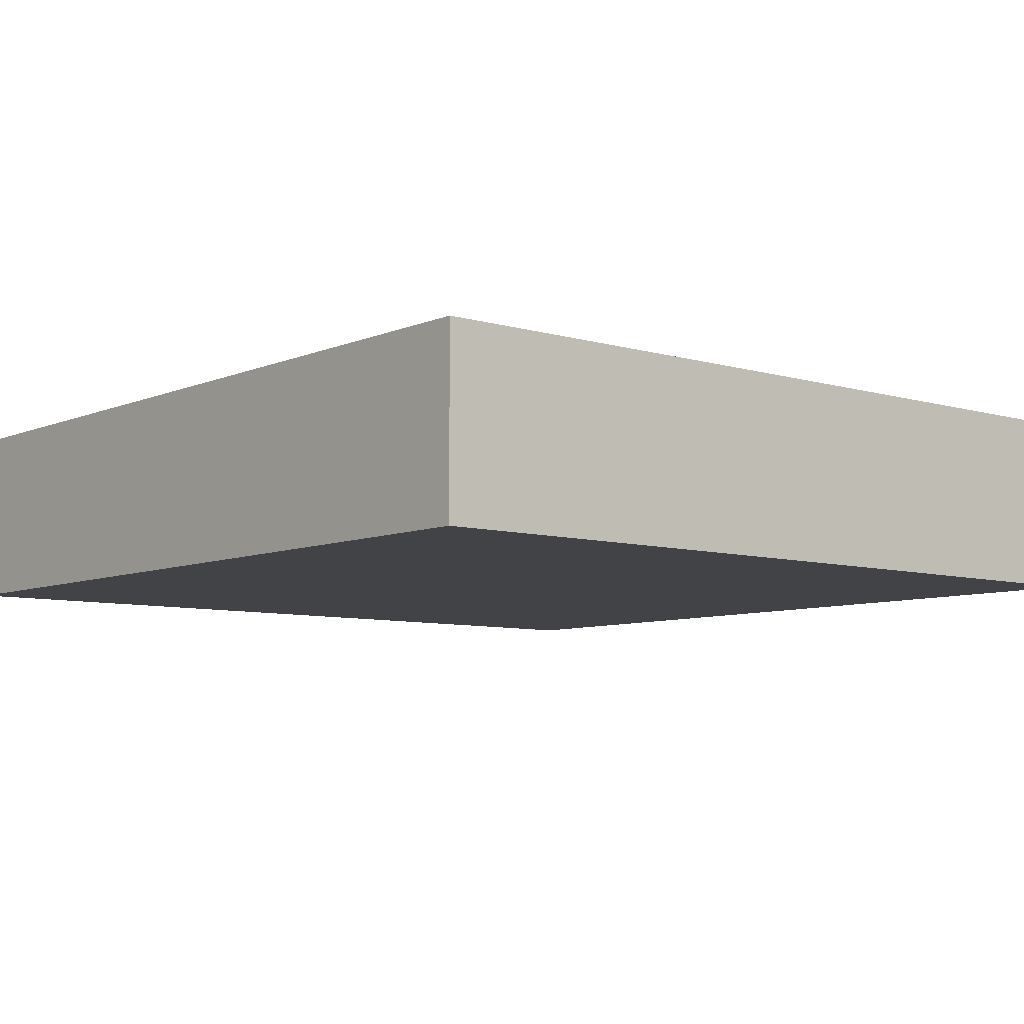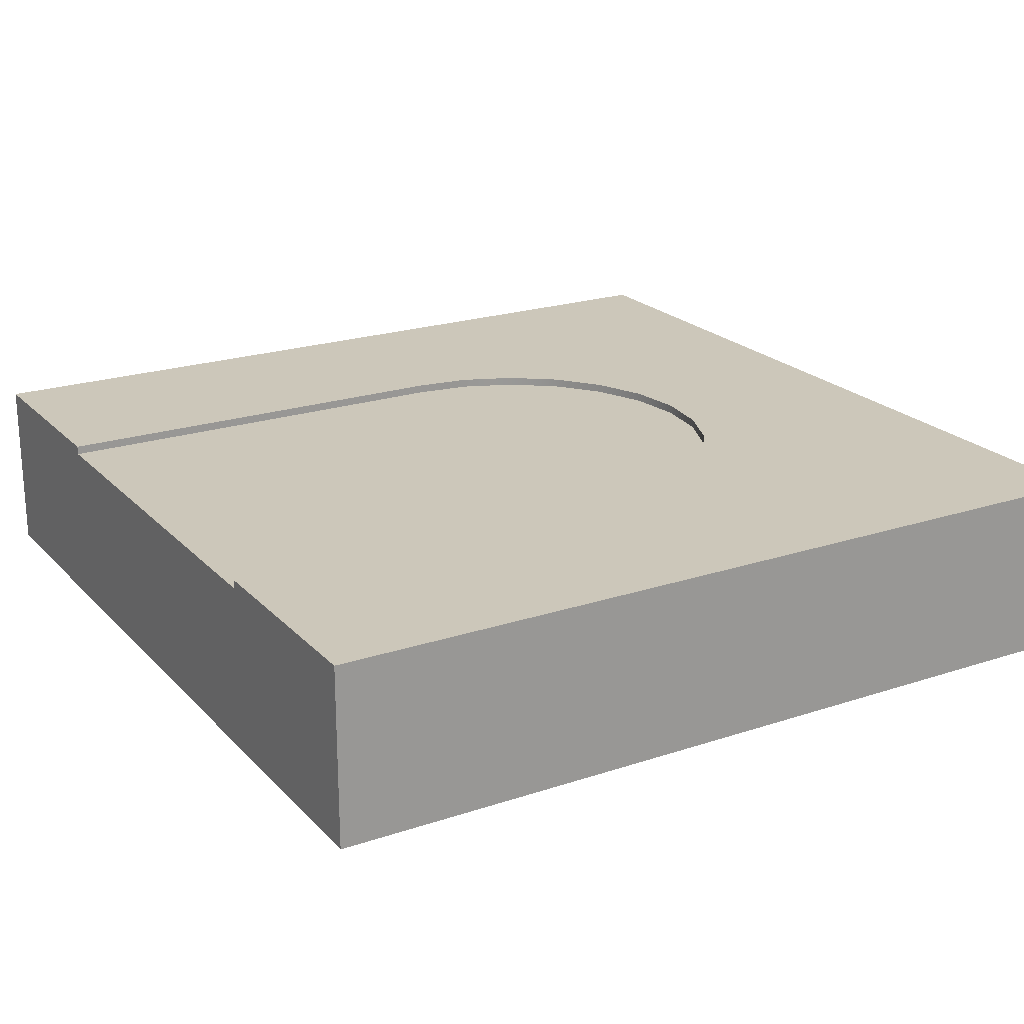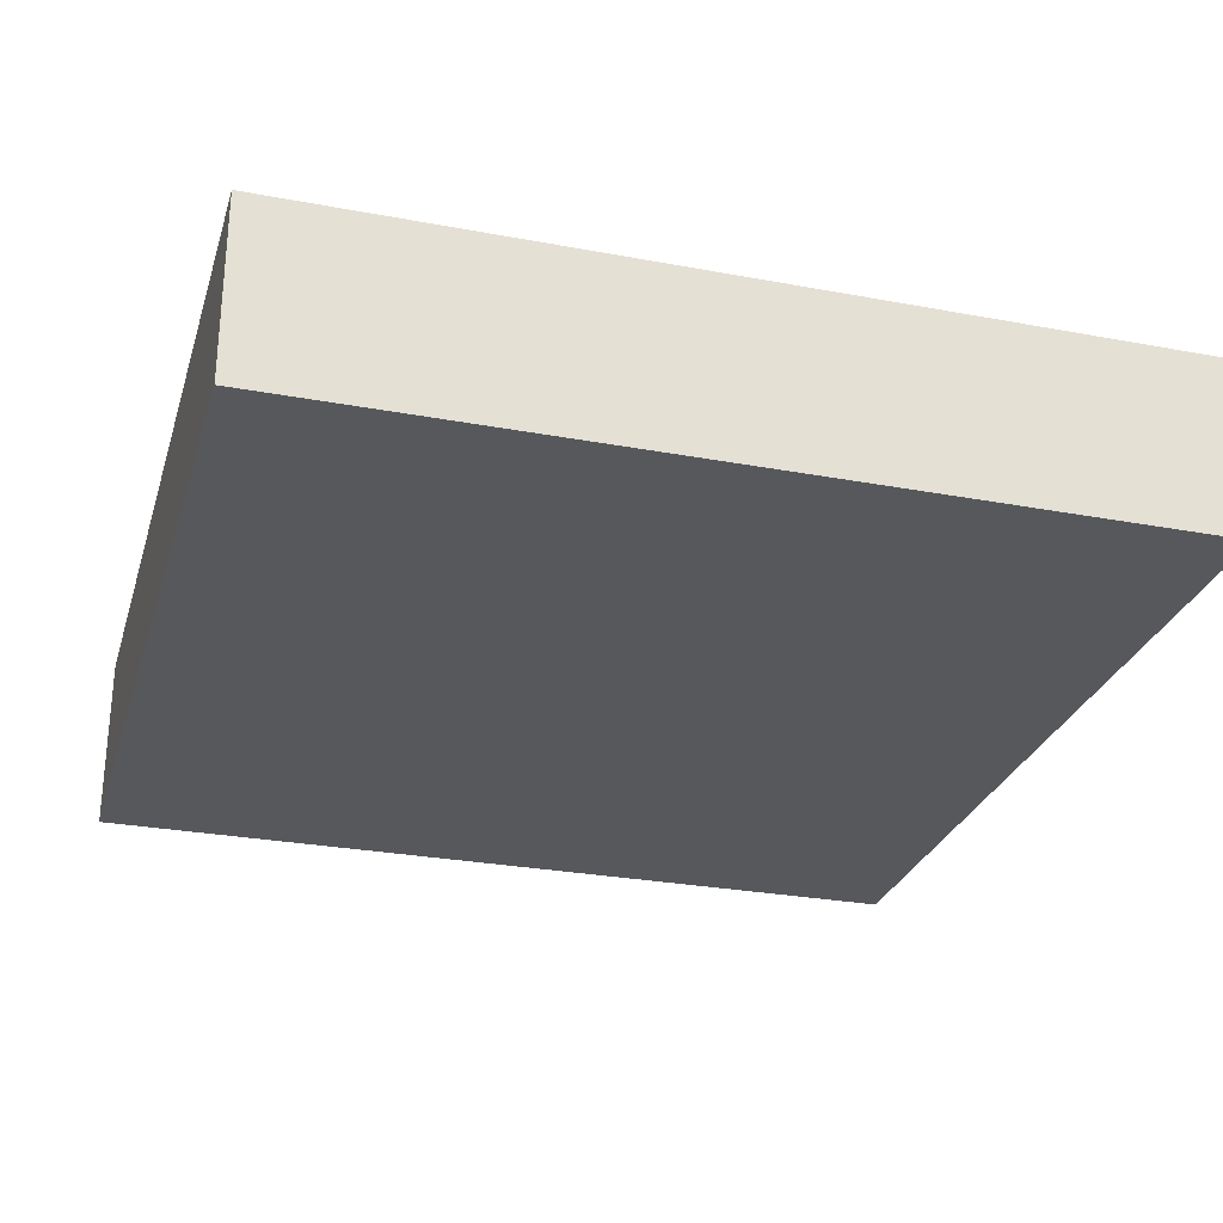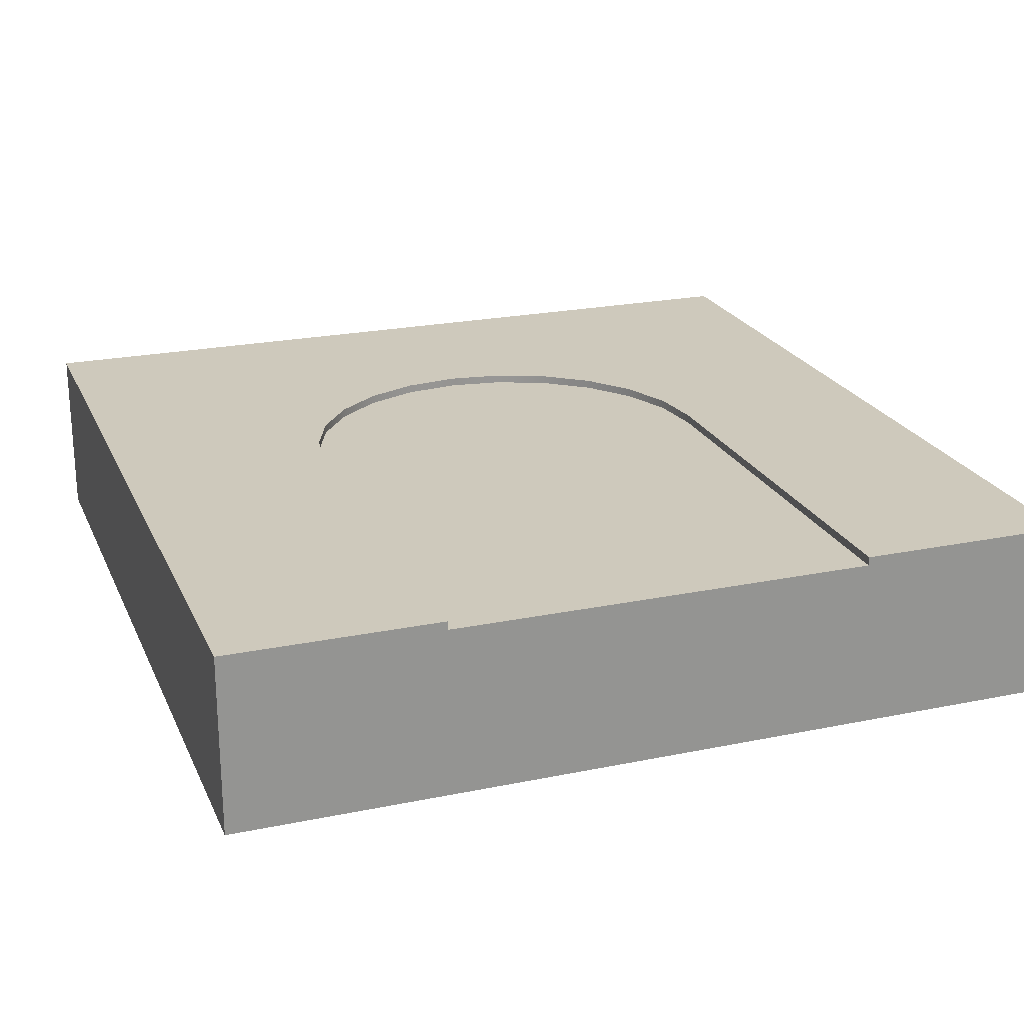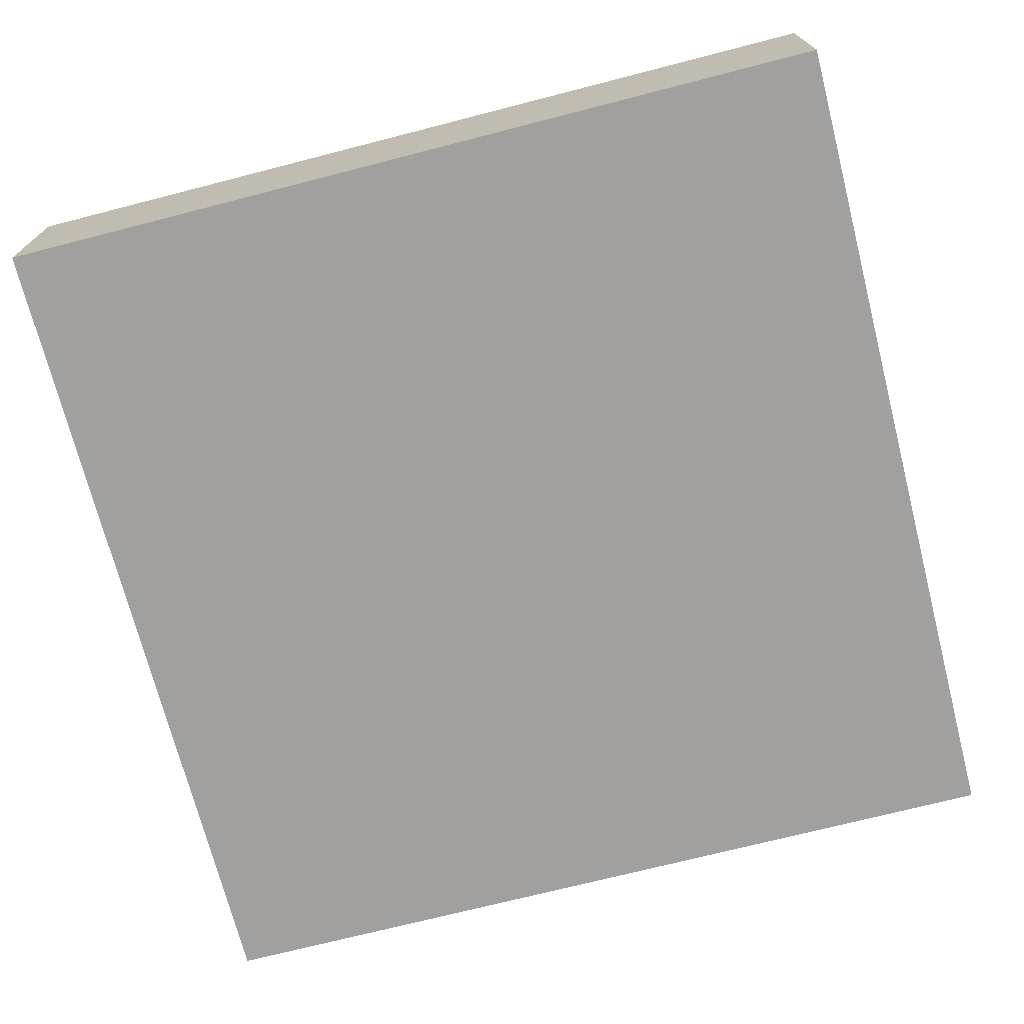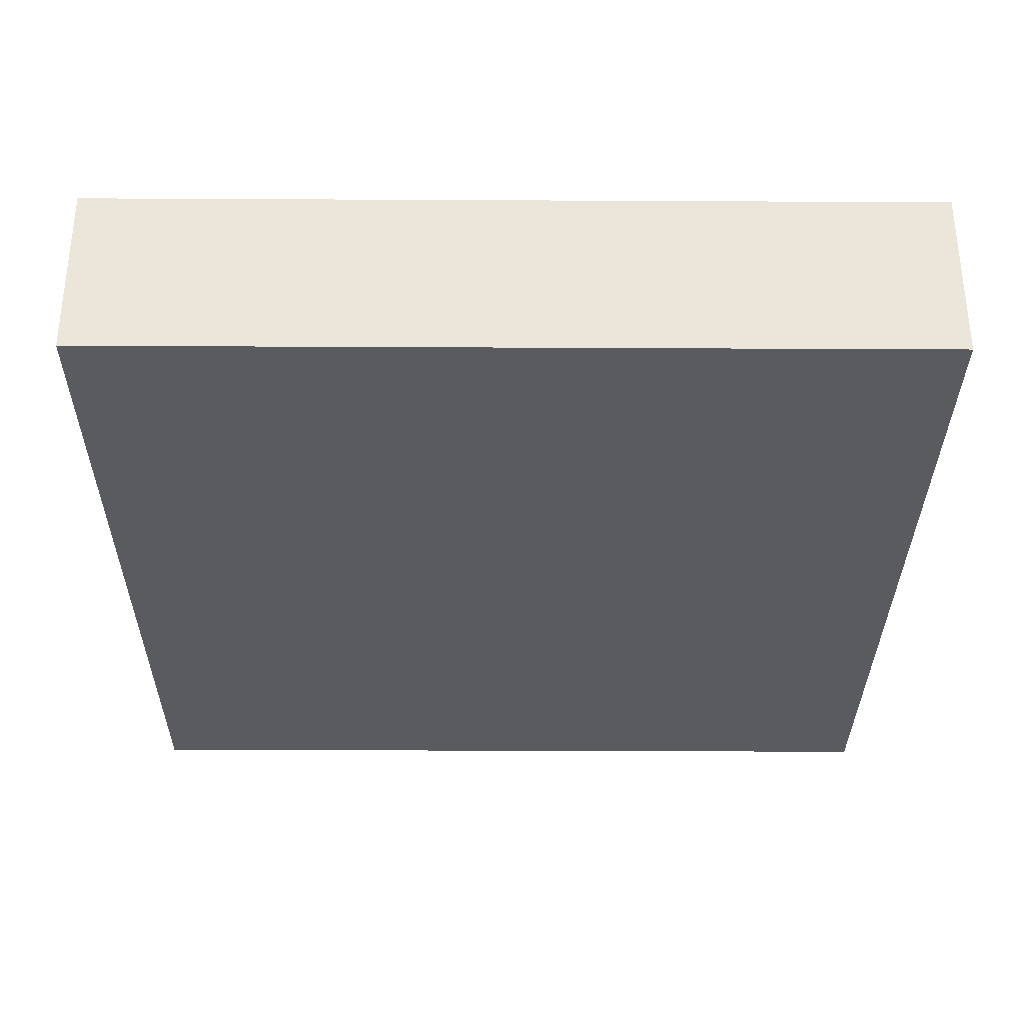
<metadata>
{"format":"obj","ext":"obj","renderer":"f3d","projection":"perspective","resolution":1024,"background":"white","views":[{"elev":-7.4,"azim":-130.0,"up":"+Y"},{"elev":21.5,"azim":149.5,"up":"+Y"},{"elev":-27.9,"azim":-15.9,"up":"+Y"},{"elev":22.5,"azim":70.4,"up":"+Y"},{"elev":-71.9,"azim":-165.6,"up":"+Y"},{"elev":-32.4,"azim":-90.4,"up":"+Y"}]}
</metadata>
<code>
o roadTile_076
v 3 0.6 -0.75
v 3 0.3 -0.75
v 3 0.3 -2.25
v 3 0.6 -2.25
v 3 0.63 -0
v 3 0 -1e-06
v 3 0 -3
v 3 0.63 -3
v 3 0.63 -2.25
v 3 0.63 -0.75
v -0 0 -0
v -0 0.63 -0
v -0 0 -3
v -0 0.63 -3
v 1.306 0.63 -2.224
v 1.5 0.63 -2.25
v 1.5 0.63 -0.75
v 1.306 0.63 -0.7756
v 1.125 0.63 -0.8505
v 0.9697 0.63 -0.9697
v 0.8505 0.63 -1.125
v 0.7756 0.63 -1.306
v 0.75 0.63 -1.5
v 0.7756 0.63 -1.694
v 0.8505 0.63 -1.875
v 0.9697 0.63 -2.03
v 1.125 0.63 -2.15
v 1.306 0.6 -2.224
v 1.5 0.6 -2.25
v 1.306 0.6 -0.7756
v 1.5 0.6 -0.75
v 1.125 0.6 -2.15
v 0.9697 0.6 -2.03
v 0.8505 0.6 -1.875
v 0.7756 0.6 -1.694
v 0.75 0.6 -1.5
v 0.7756 0.6 -1.306
v 0.8505 0.6 -1.125
v 0.9697 0.6 -0.9697
v 1.125 0.6 -0.8505
f 2 4 1
f 39 31 28
f 2 3 4
f 40 30 39
f 30 31 39
f 31 1 4
f 4 29 31
f 29 28 31
f 28 32 33
f 33 34 28
f 34 35 28
f 35 36 37
f 37 38 39
f 35 37 28
f 37 39 28
f 2 6 7
f 6 12 11
f 6 13 7
f 11 14 13
f 23 24 14
f 29 15 28
f 30 17 31
f 40 18 30
f 39 19 40
f 38 20 39
f 37 21 38
f 36 22 37
f 35 23 36
f 34 24 35
f 33 25 34
f 32 26 33
f 28 27 32
f 31 10 1
f 4 16 29
f 13 8 7
f 10 5 1
f 5 6 2
f 1 5 2
f 7 8 3
f 8 9 4
f 4 3 8
f 3 2 7
f 6 5 12
f 6 11 13
f 11 12 14
f 16 9 8
f 12 5 17
f 5 10 17
f 16 8 14
f 15 16 14
f 12 17 18
f 12 18 19
f 27 15 14
f 26 27 14
f 12 19 20
f 12 20 21
f 25 26 14
f 24 25 14
f 14 12 23
f 12 21 22
f 12 22 23
f 29 16 15
f 30 18 17
f 40 19 18
f 39 20 19
f 38 21 20
f 37 22 21
f 36 23 22
f 35 24 23
f 34 25 24
f 33 26 25
f 32 27 26
f 28 15 27
f 31 17 10
f 4 9 16
f 13 14 8

</code>
